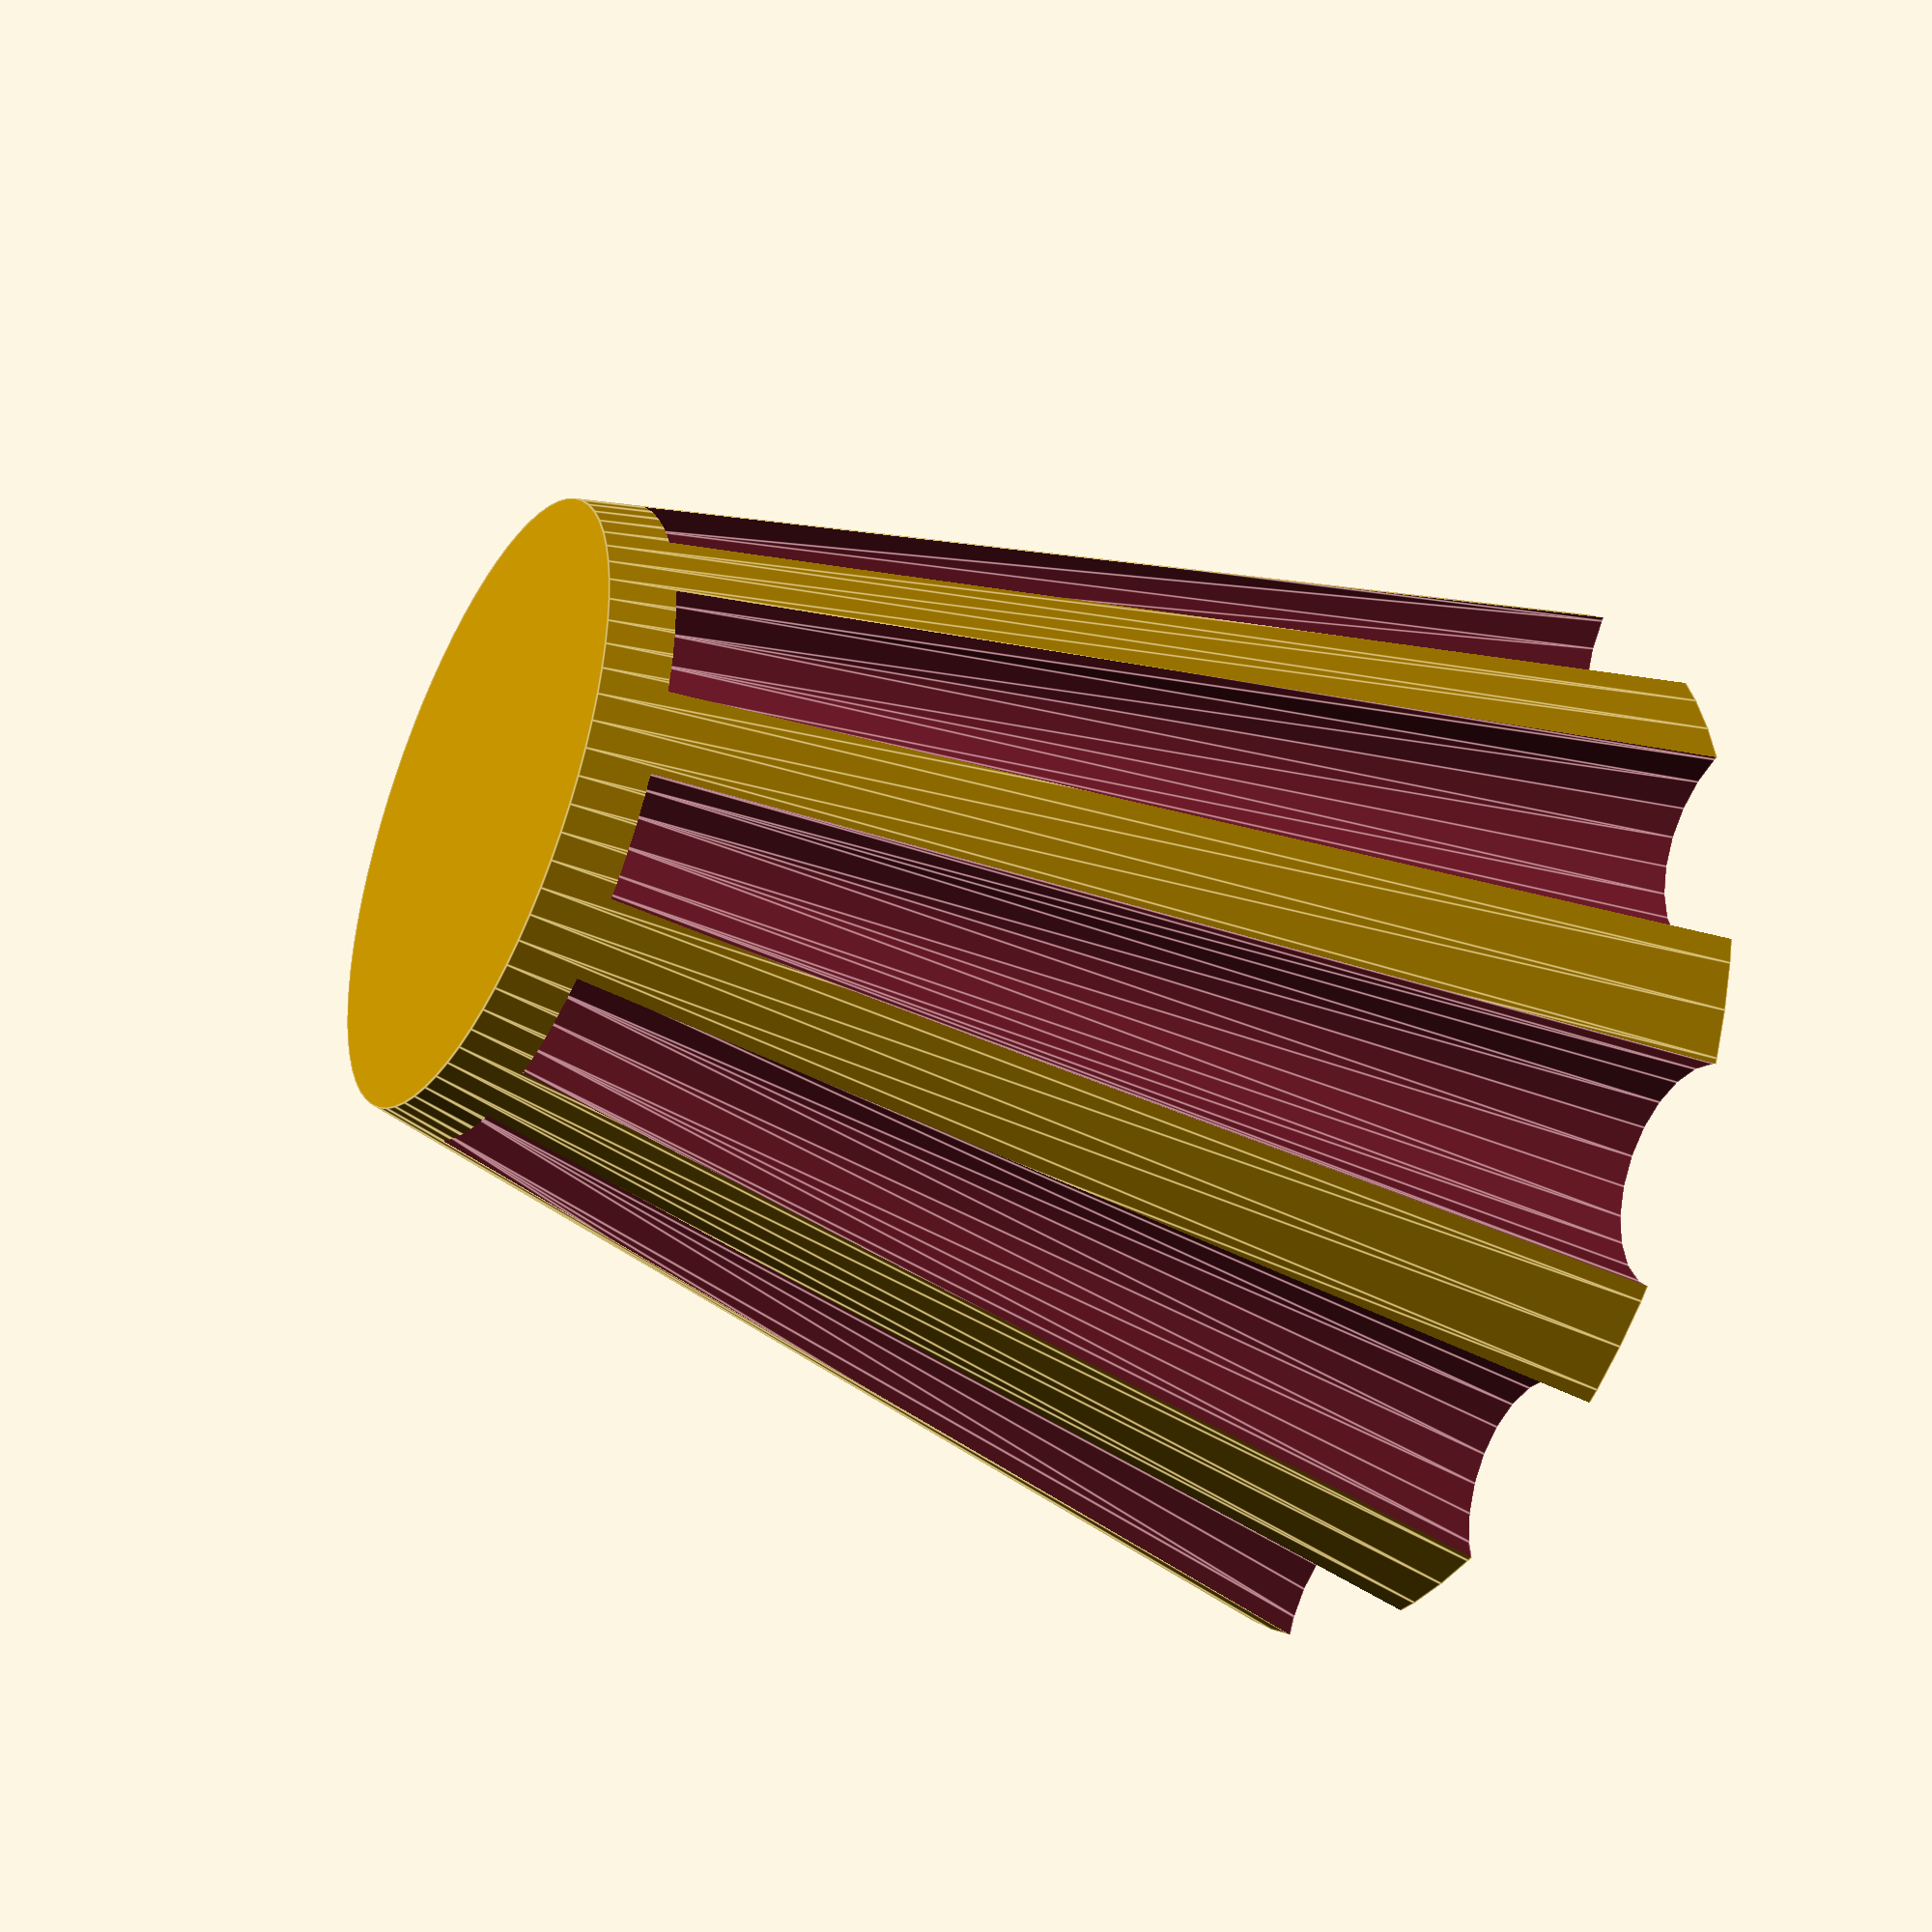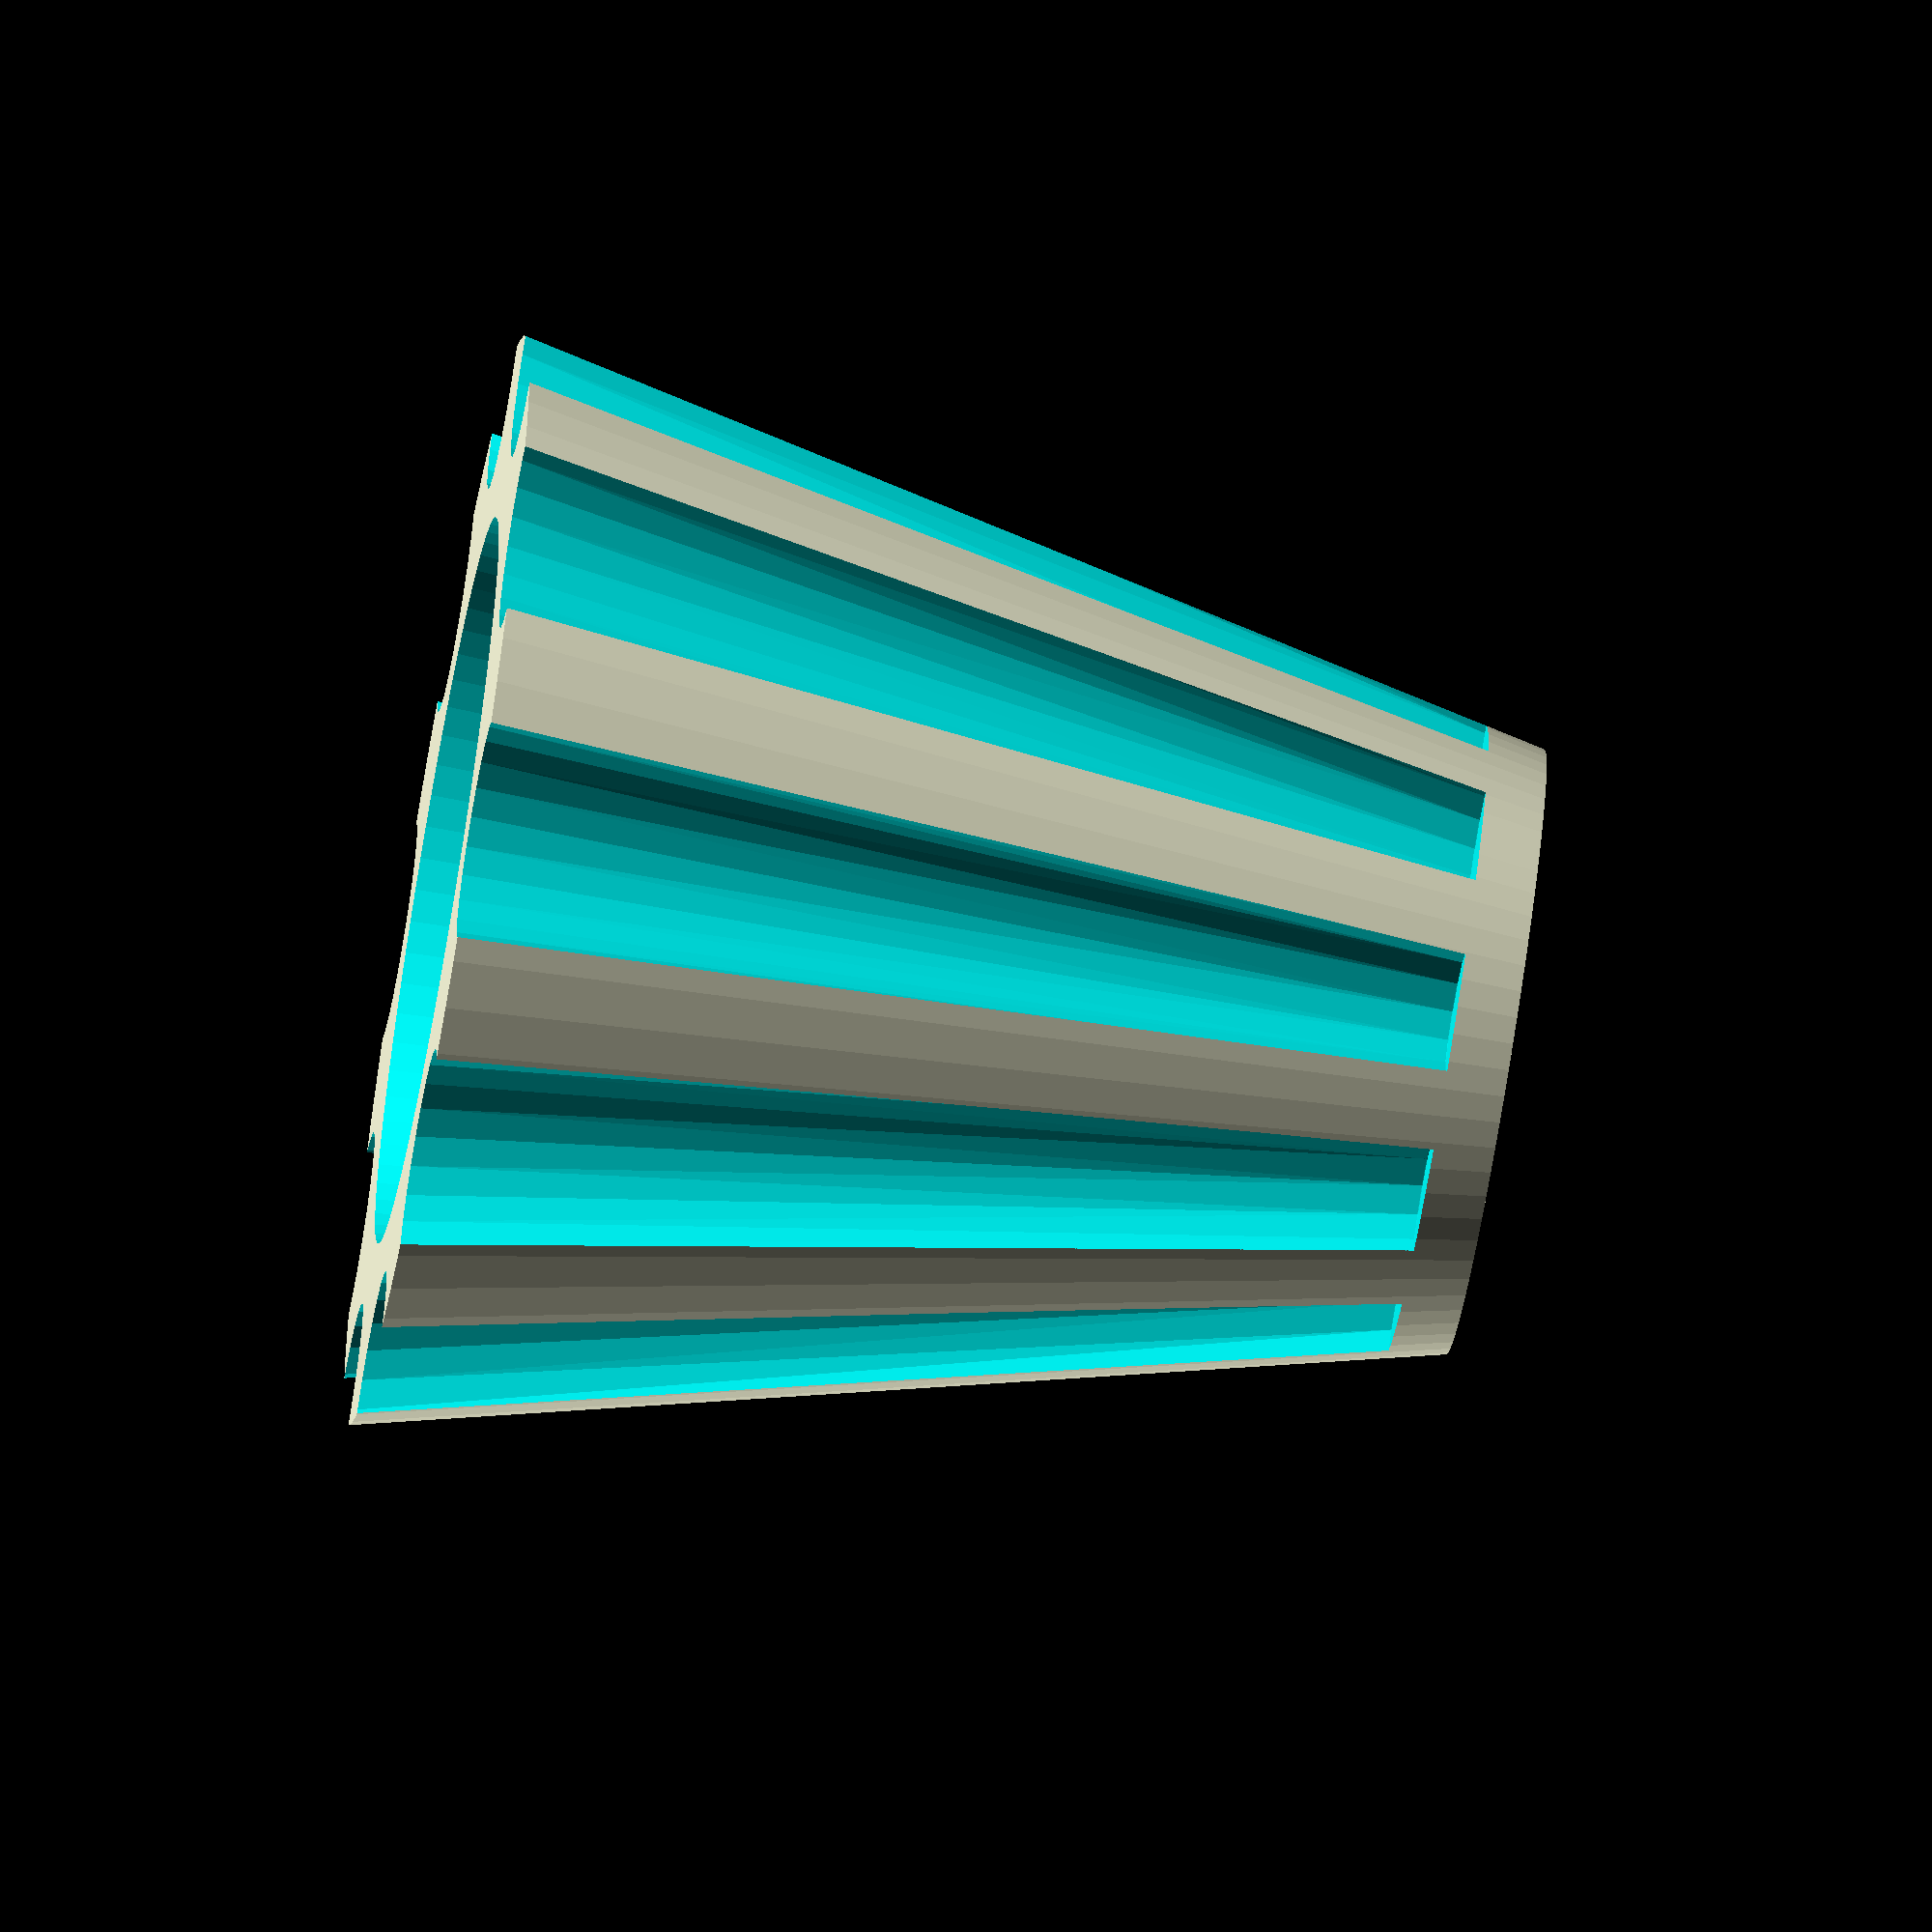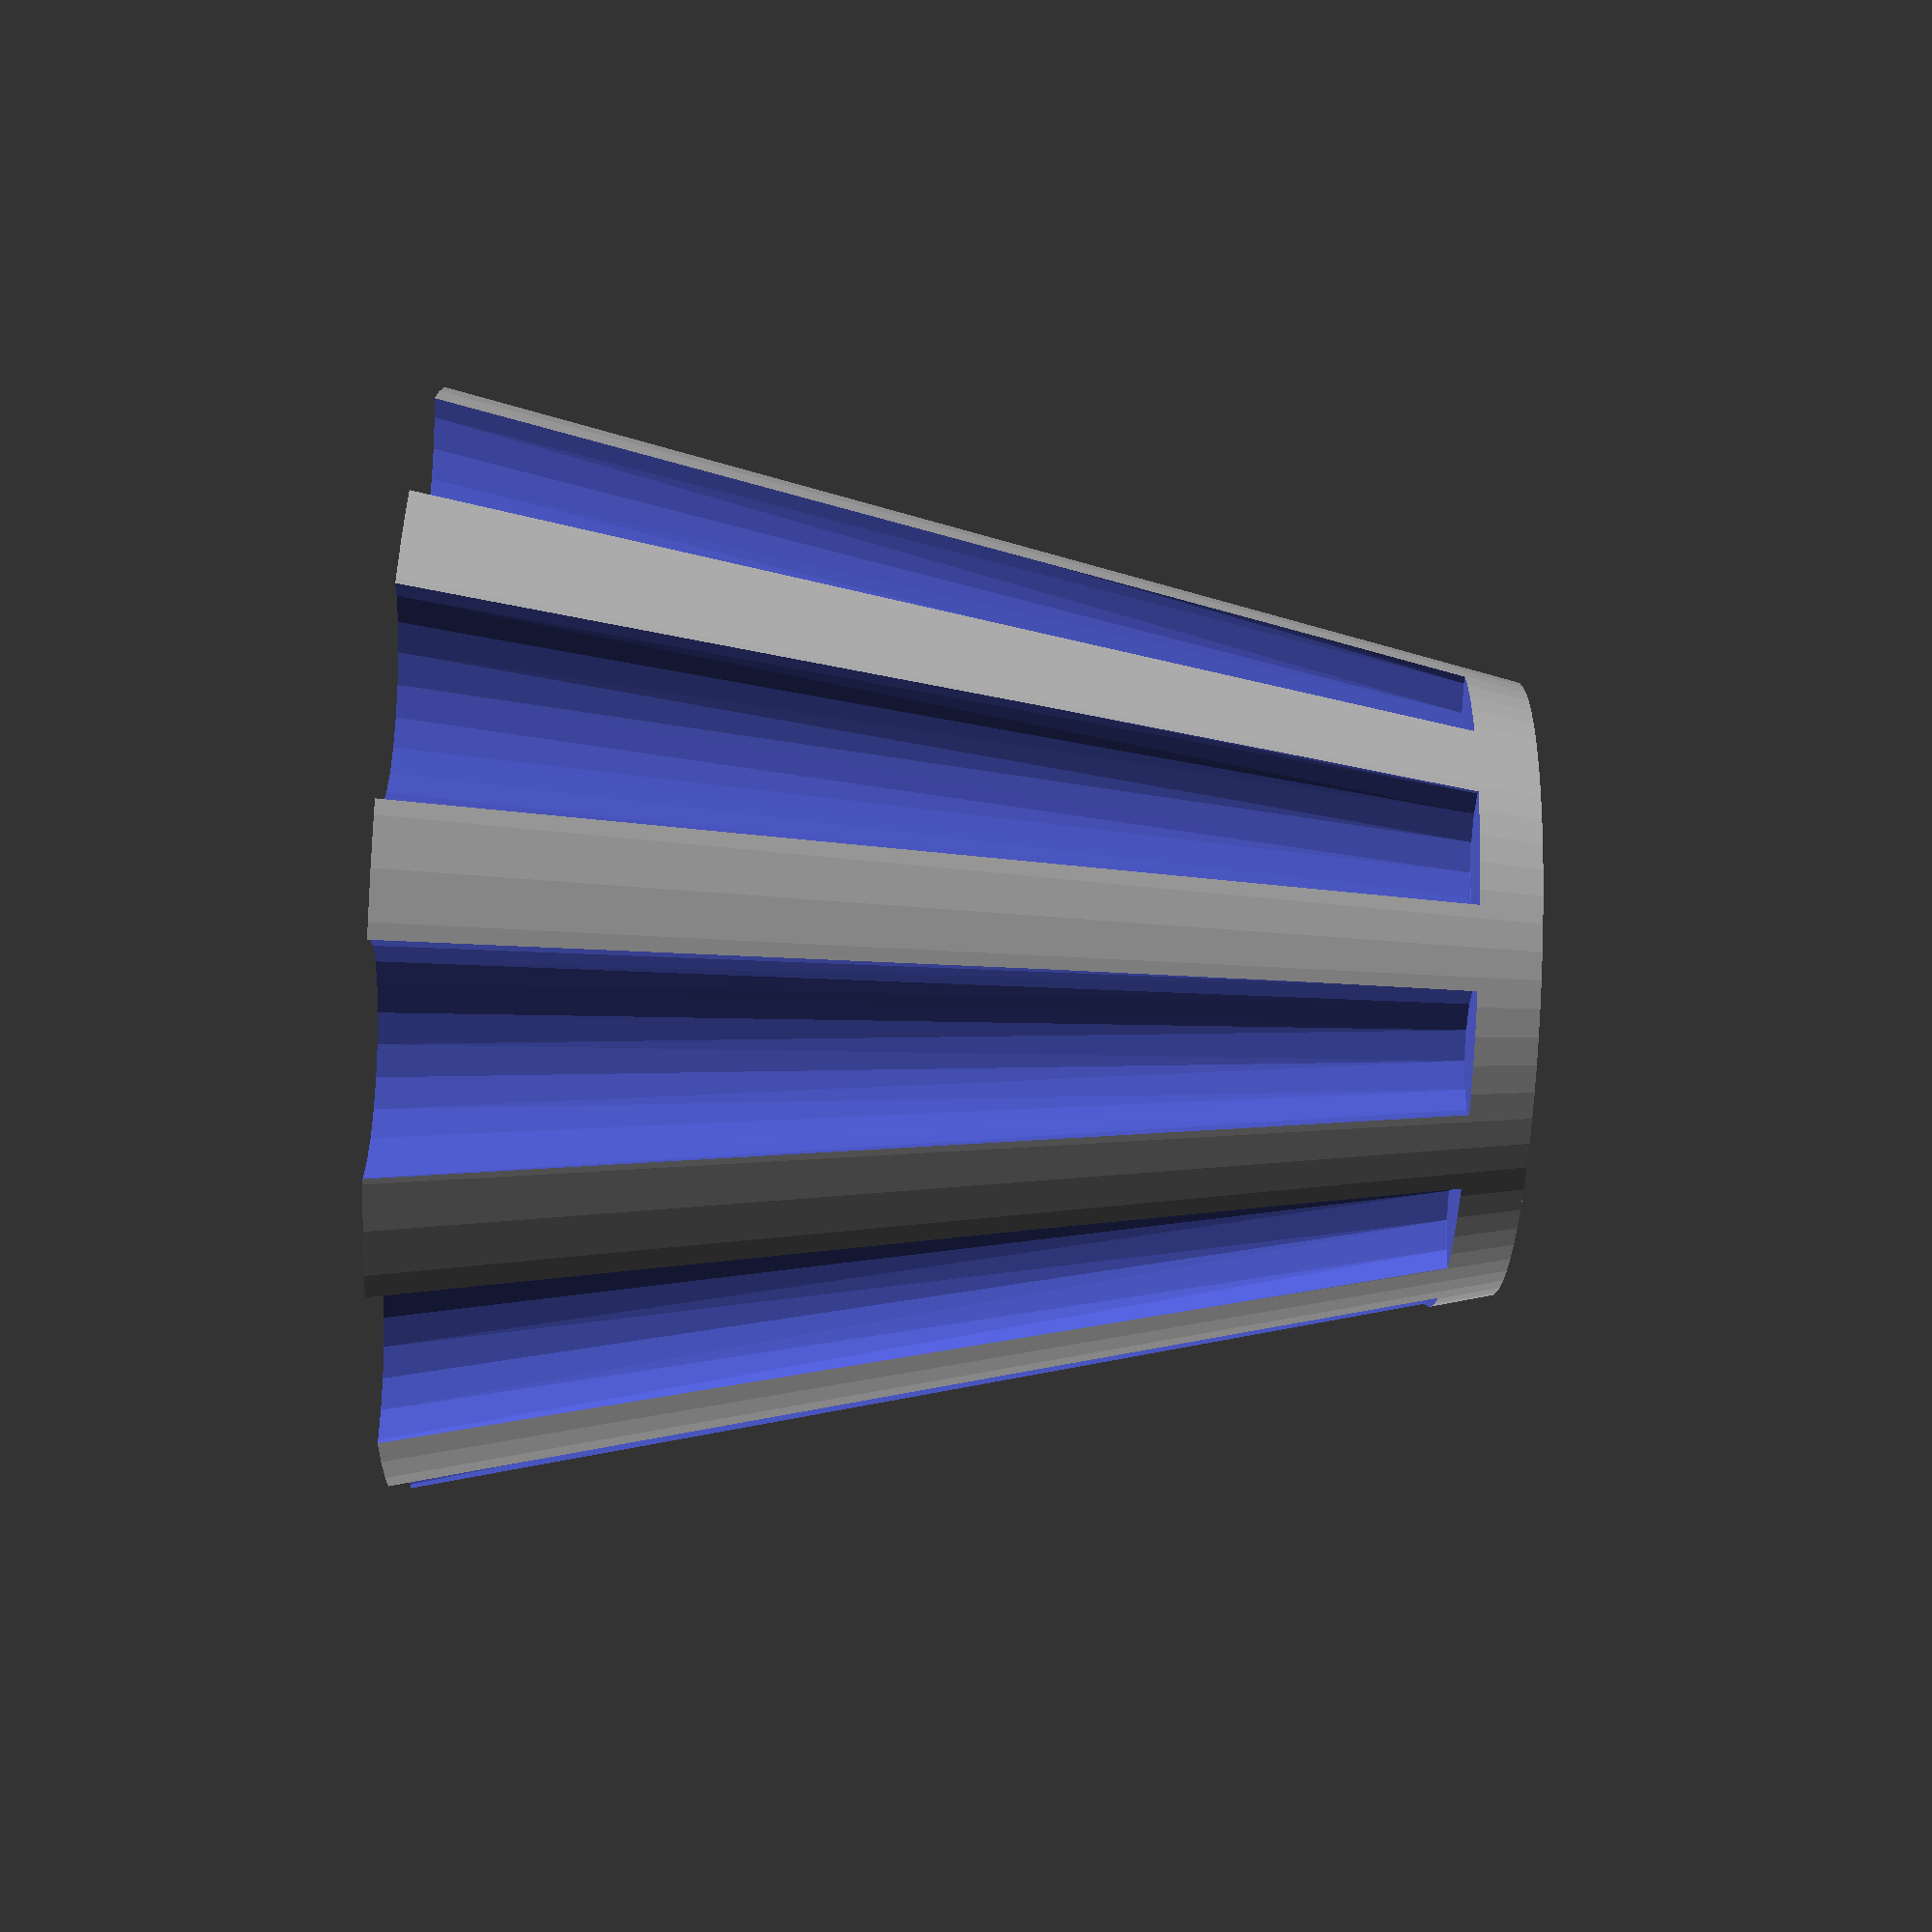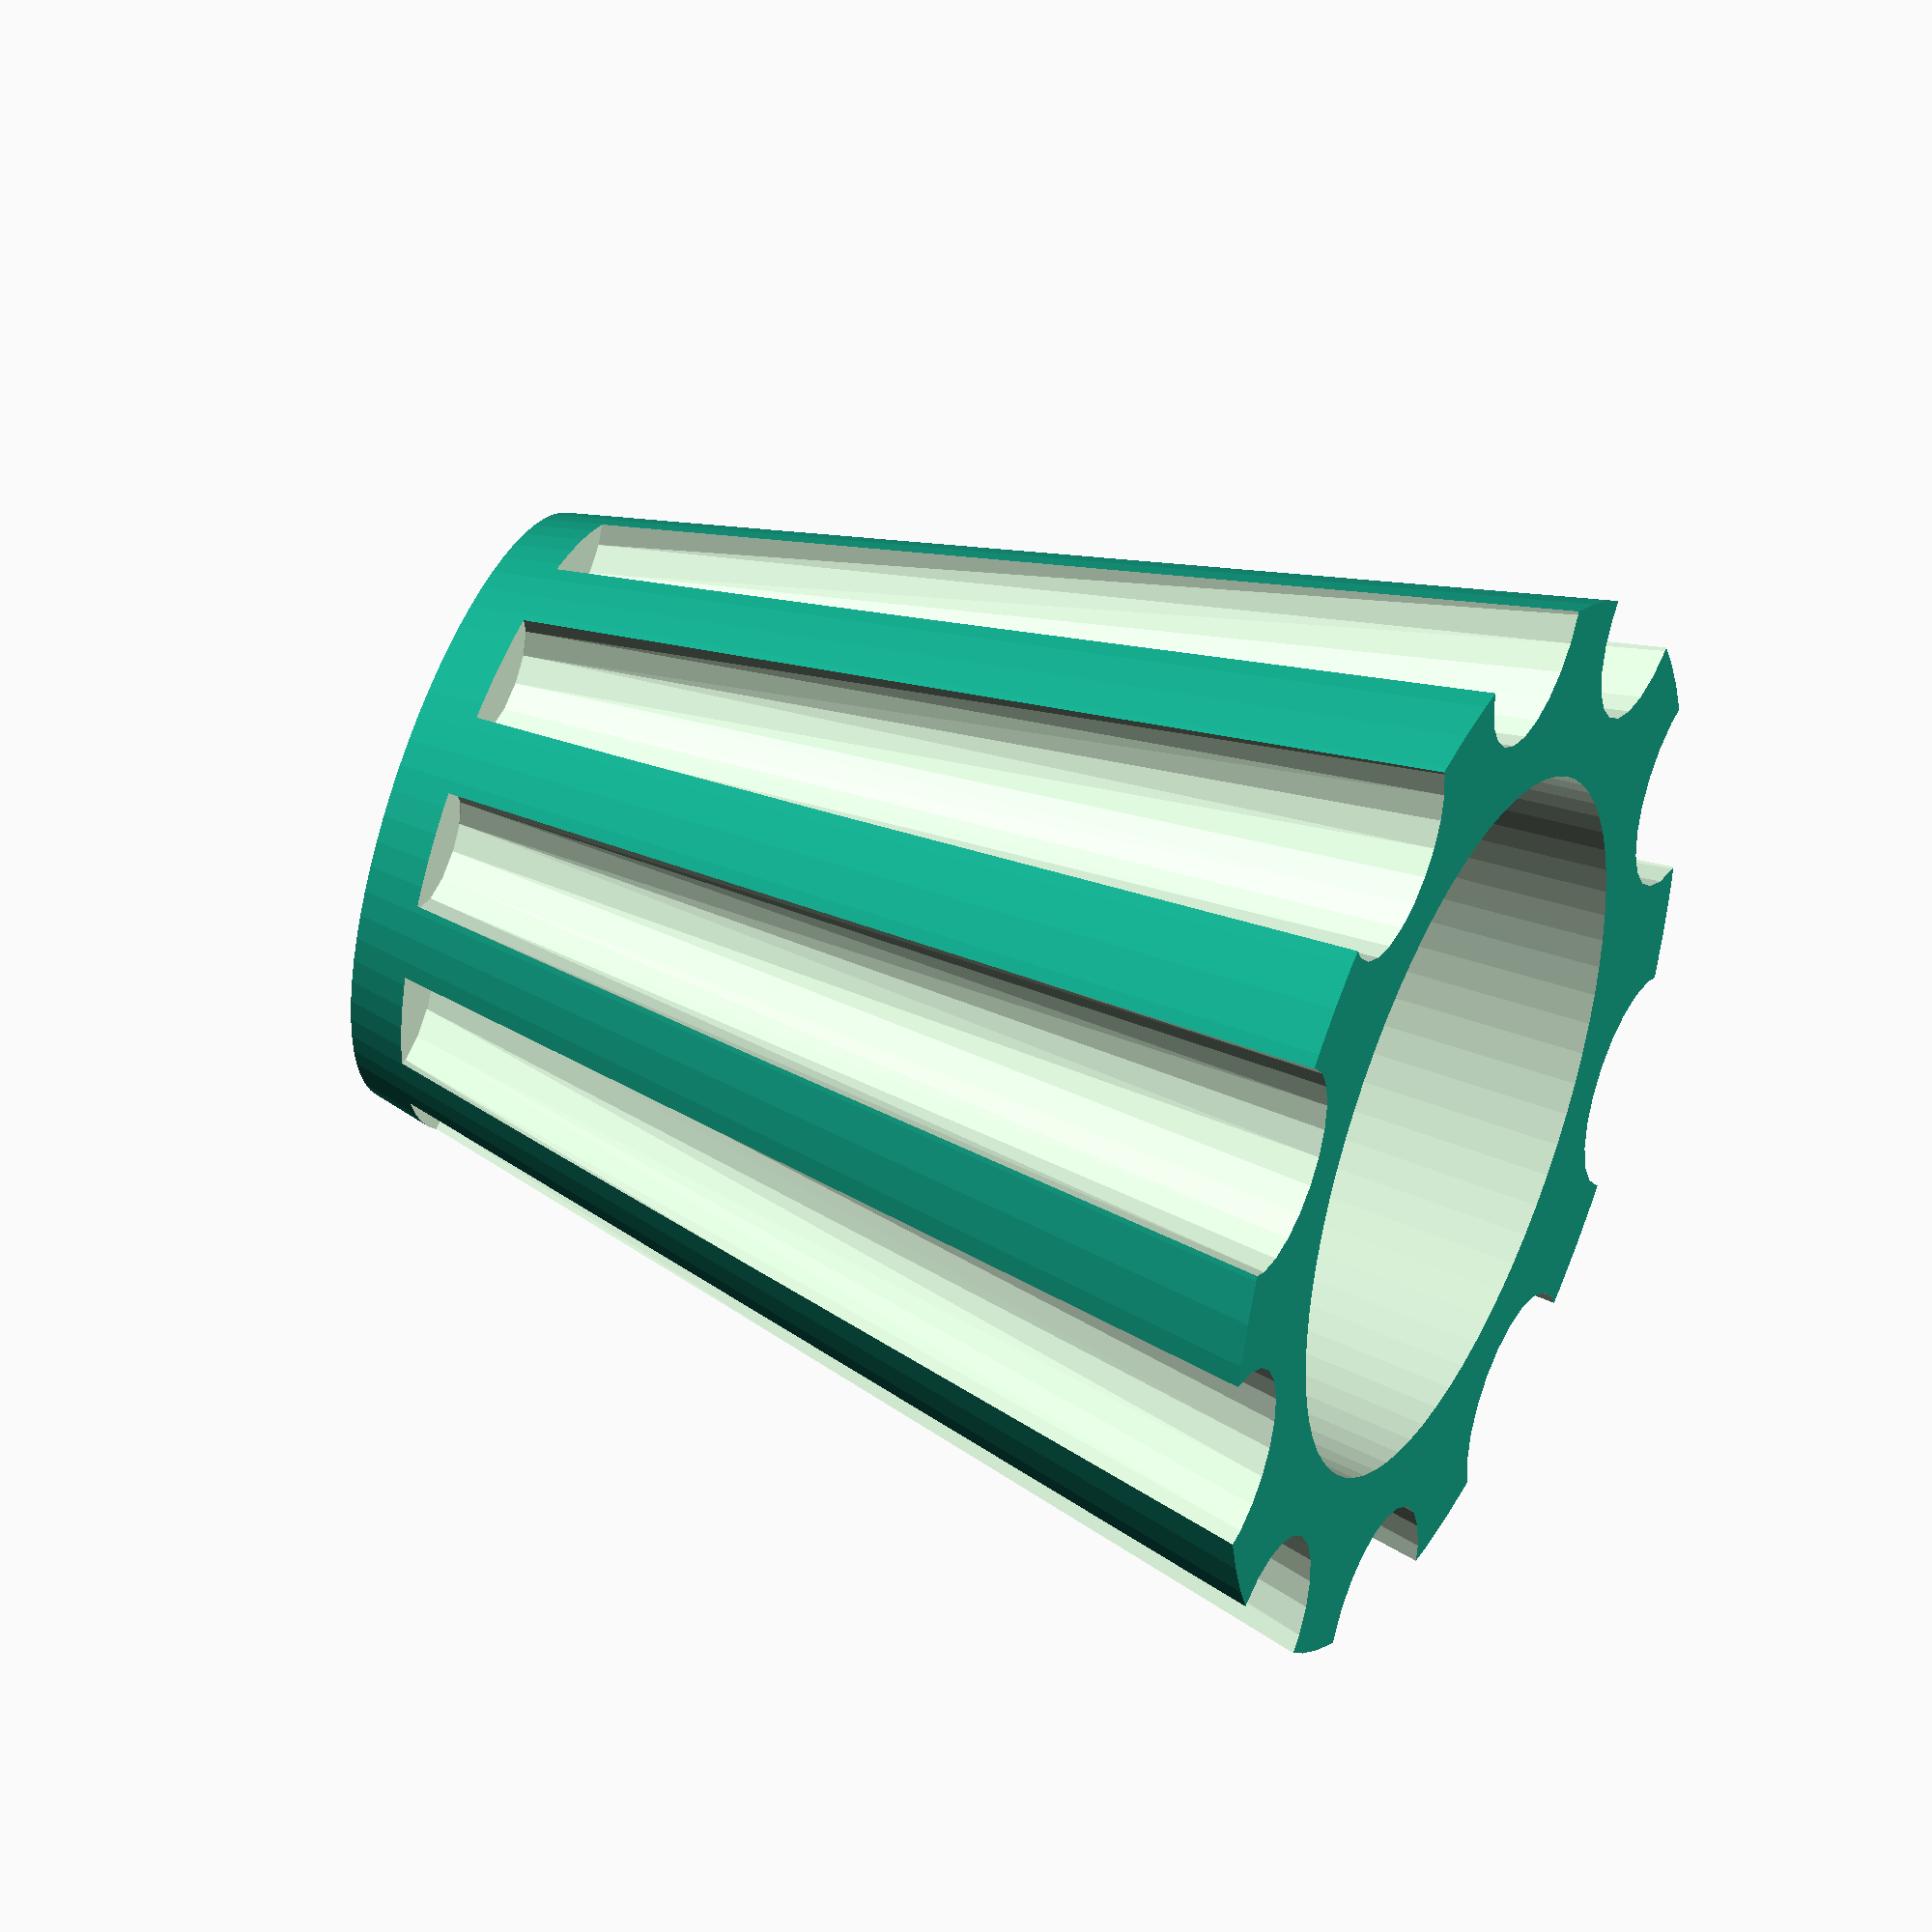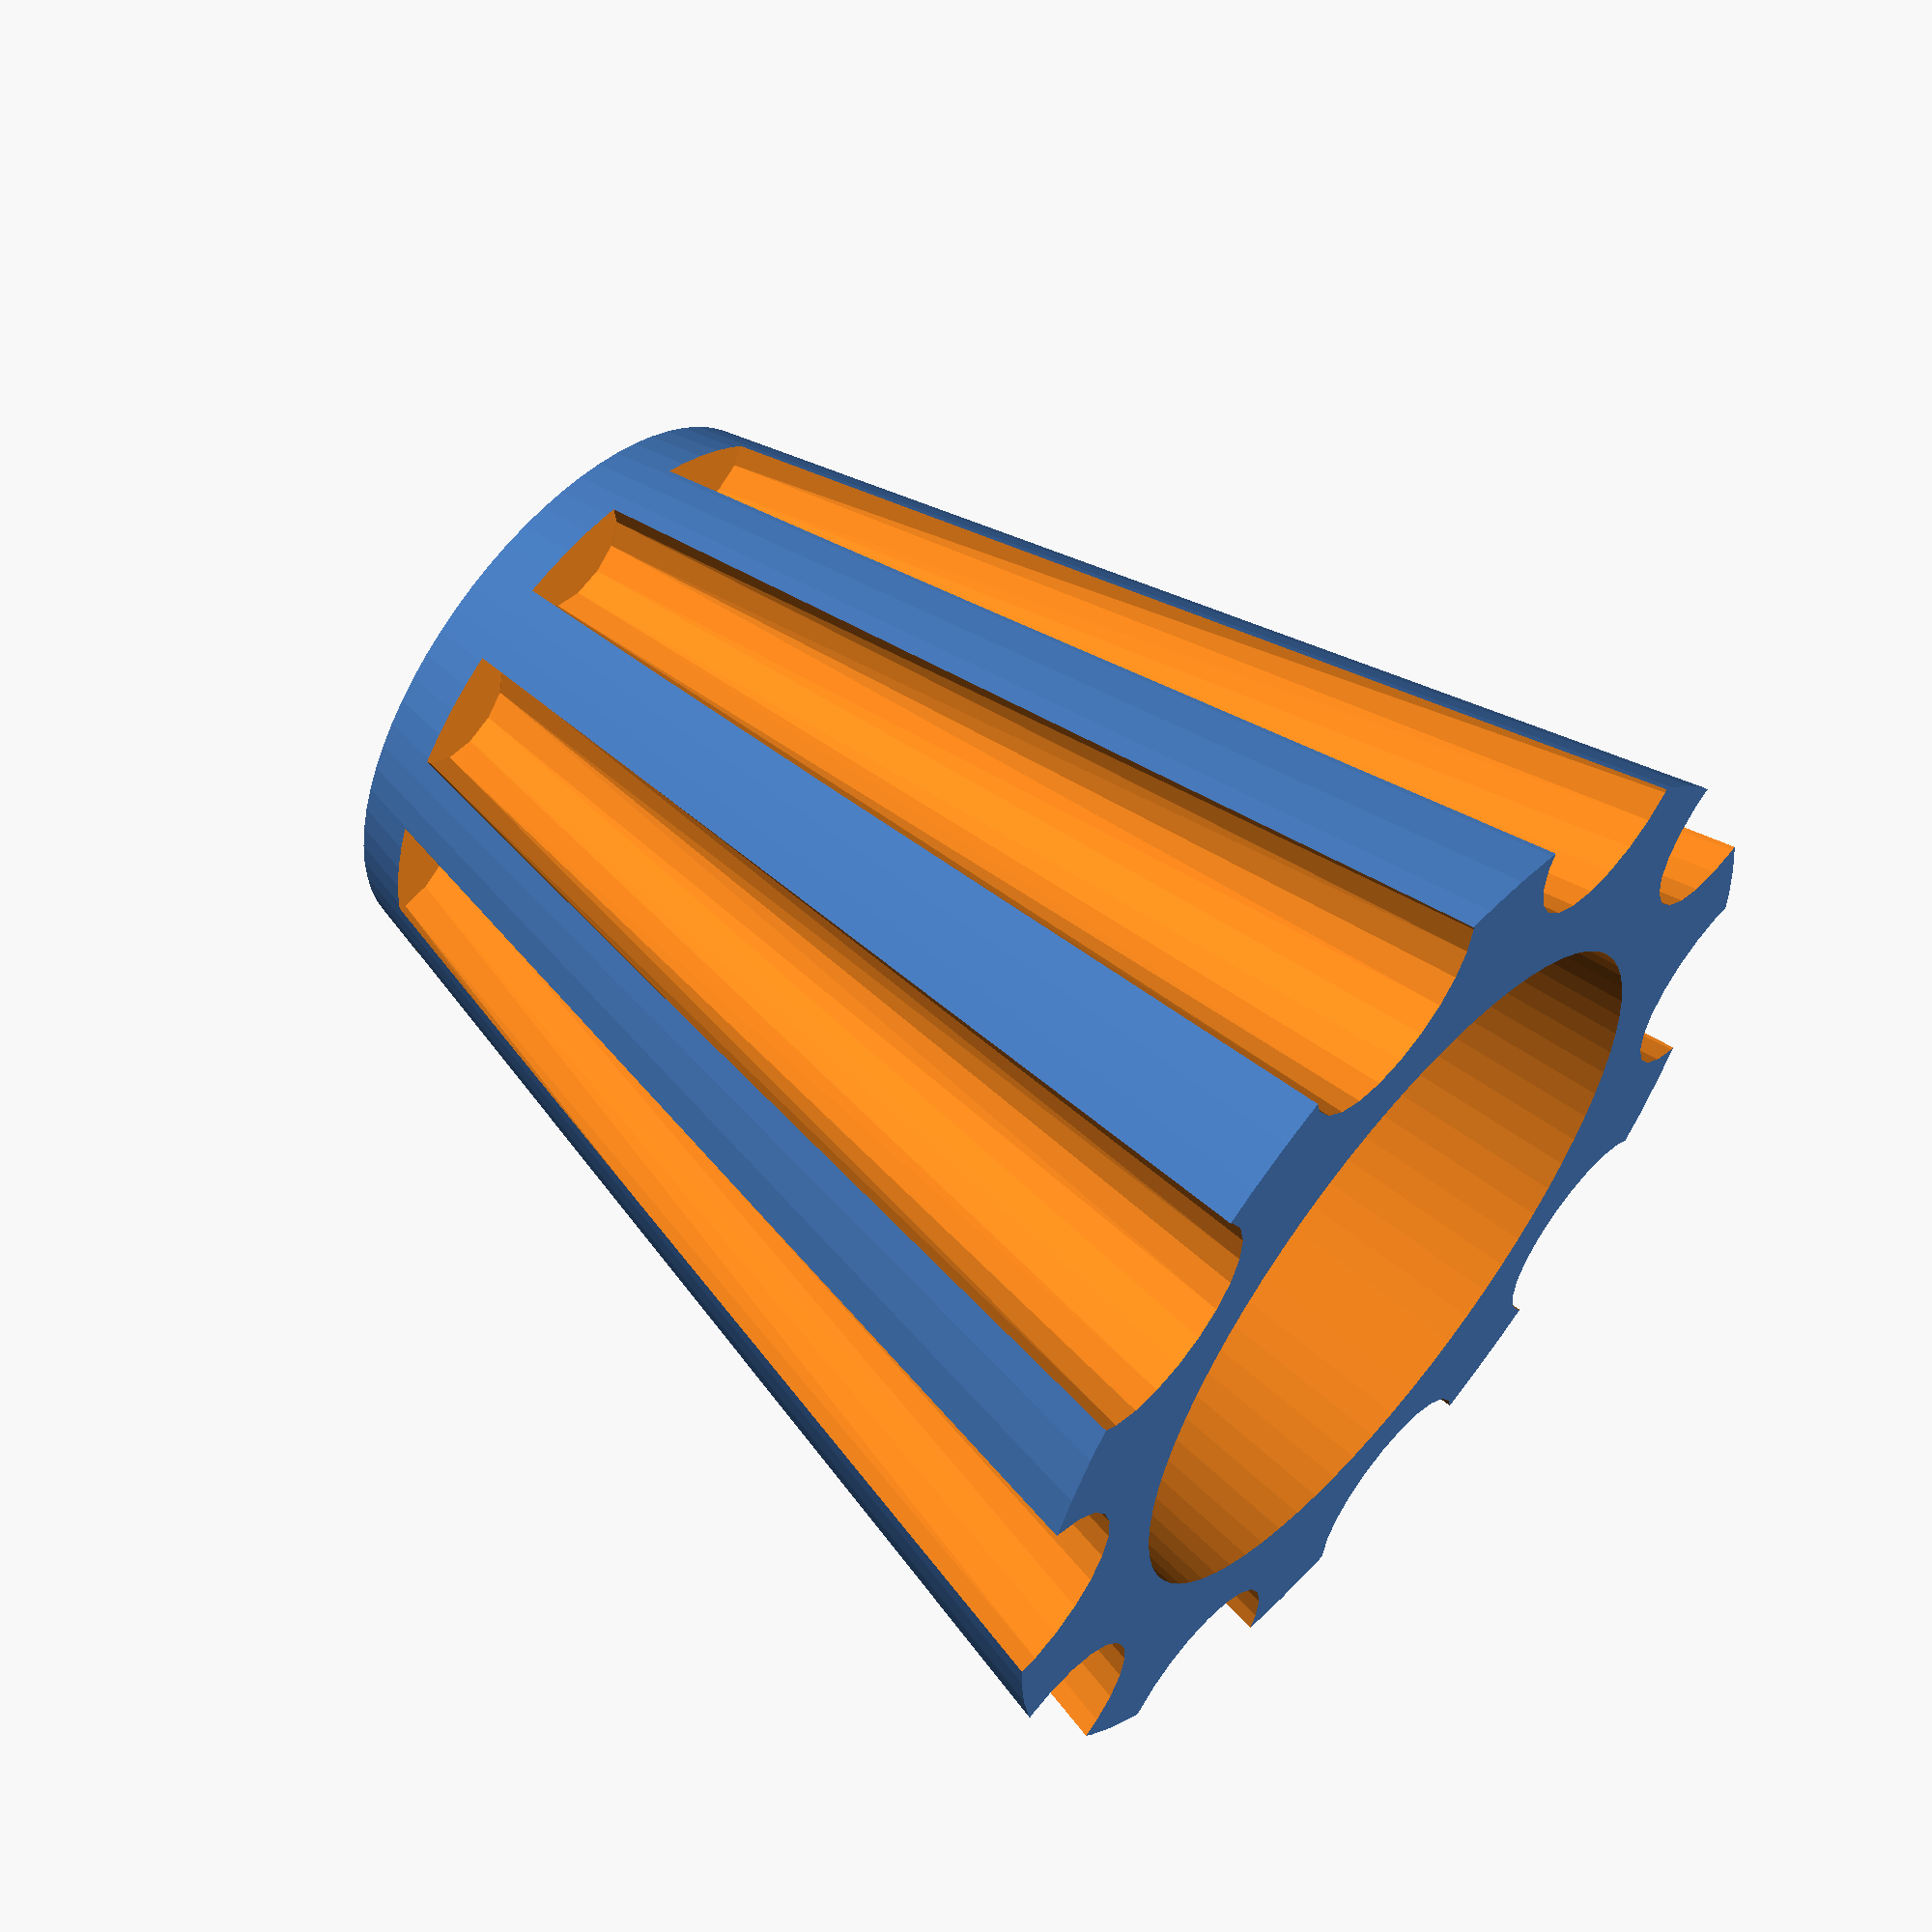
<openscad>
// Based on:
// https://www.youmagine.com/designs/knob-for-potentiometer-parametric
// By John Ridley

// Increase the resolution of default shapes
$fa = 5; // Minimum angle for fragments [degrees]
$fs = 0.5; // Minimum fragment size [mm]

od = 18;
odt = 10;
mainh = 0;
th = 17.5-mainh;

// knurling
kd = 7/2;
kn = 10;

shaftd = 6.5;

rotate([180,0,0])
difference()
{
    translate([0,0,0.01])
	union()
	{
		cylinder(d=od, h=mainh);
		translate([0,0,mainh])
		cylinder(d1=od, d2=odt, h=th);
	}

	// knurling
	for (x=[0:kn])
        rotate([0,0,x * (360/kn)])
            translate([0,od/2,0])
                hull() {
                    //rotate([10,0,0]) cylinder(d1=kd, d2=kd, h=mainh+th-1);
                    cylinder(d=2*od/kn, h=0.01);
                    translate([0,(odt-od)/2,mainh+th-1])
                        cylinder(d=2*odt/kn, h=0.01);
                }

	// shaft hole
	cylinder(d=shaftd, h=mainh+th - 1.5, $fn = 8);

	// relief at bottom
	cylinder(d1=12,d2=od - kd*2, h=5);

}
</openscad>
<views>
elev=218.3 azim=302.9 roll=298.3 proj=p view=edges
elev=71.4 azim=119.7 roll=80.3 proj=o view=wireframe
elev=255.6 azim=248.9 roll=92.5 proj=p view=wireframe
elev=132.7 azim=237.6 roll=245.9 proj=o view=solid
elev=302.4 azim=137.9 roll=310.4 proj=p view=solid
</views>
